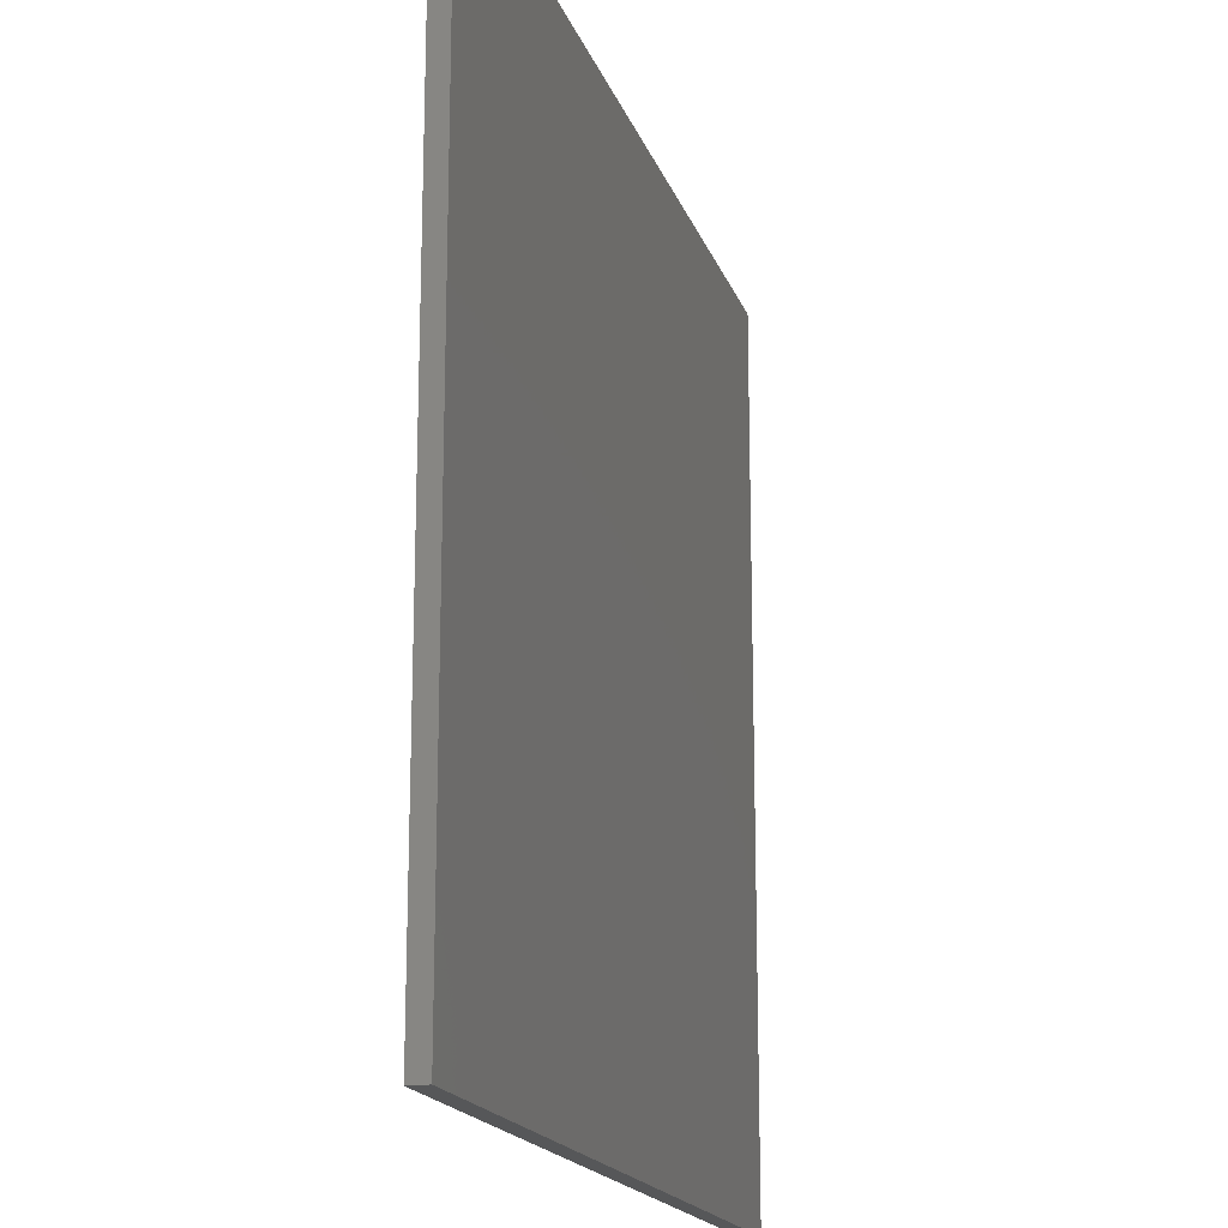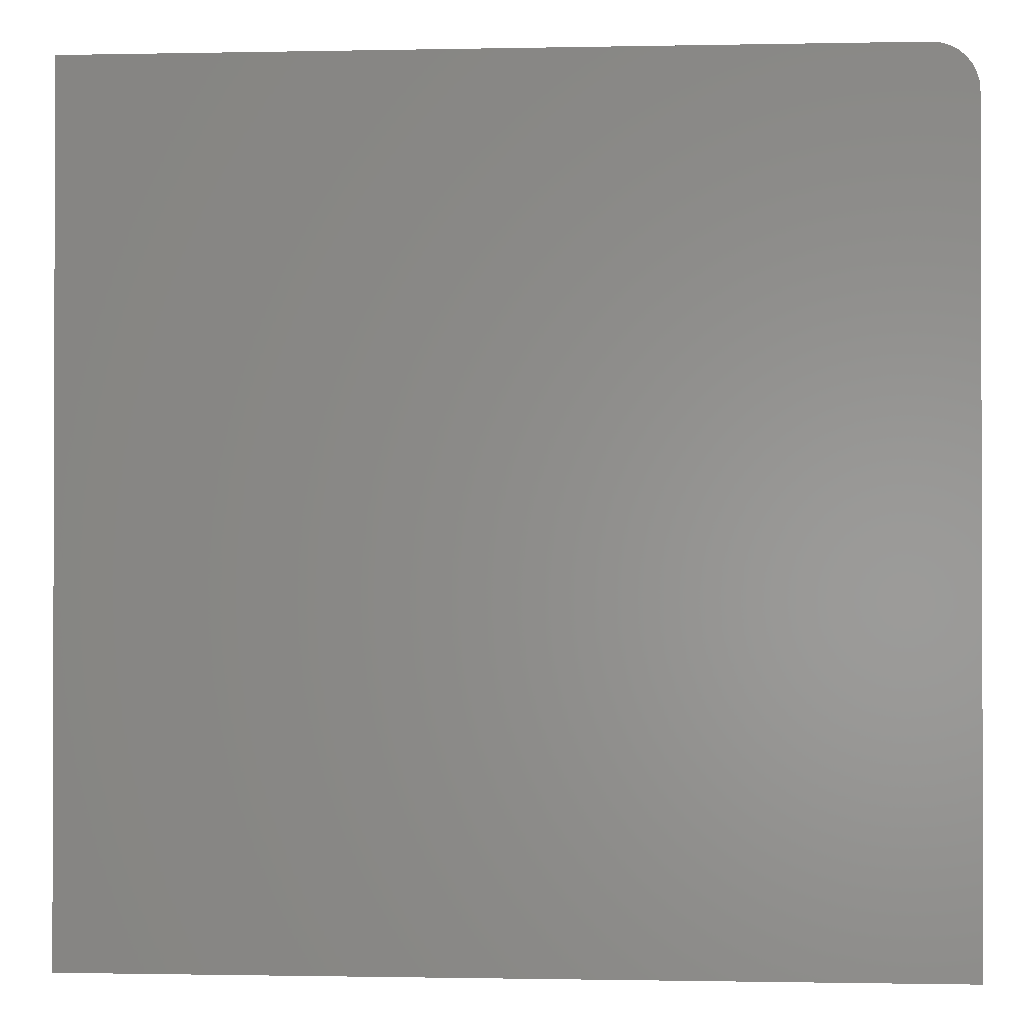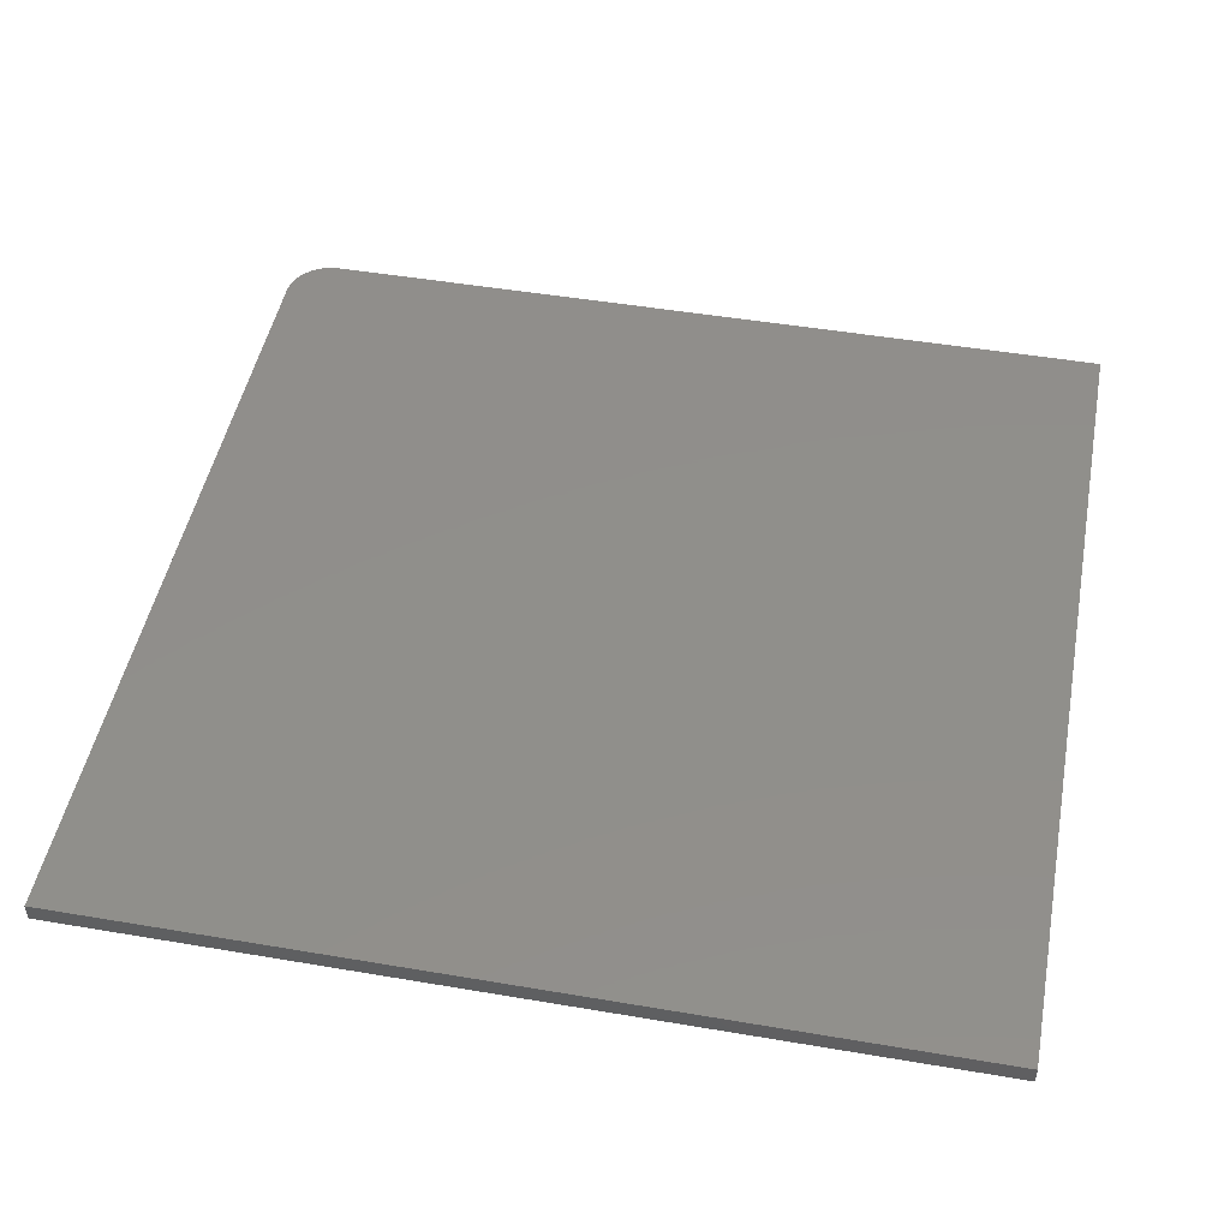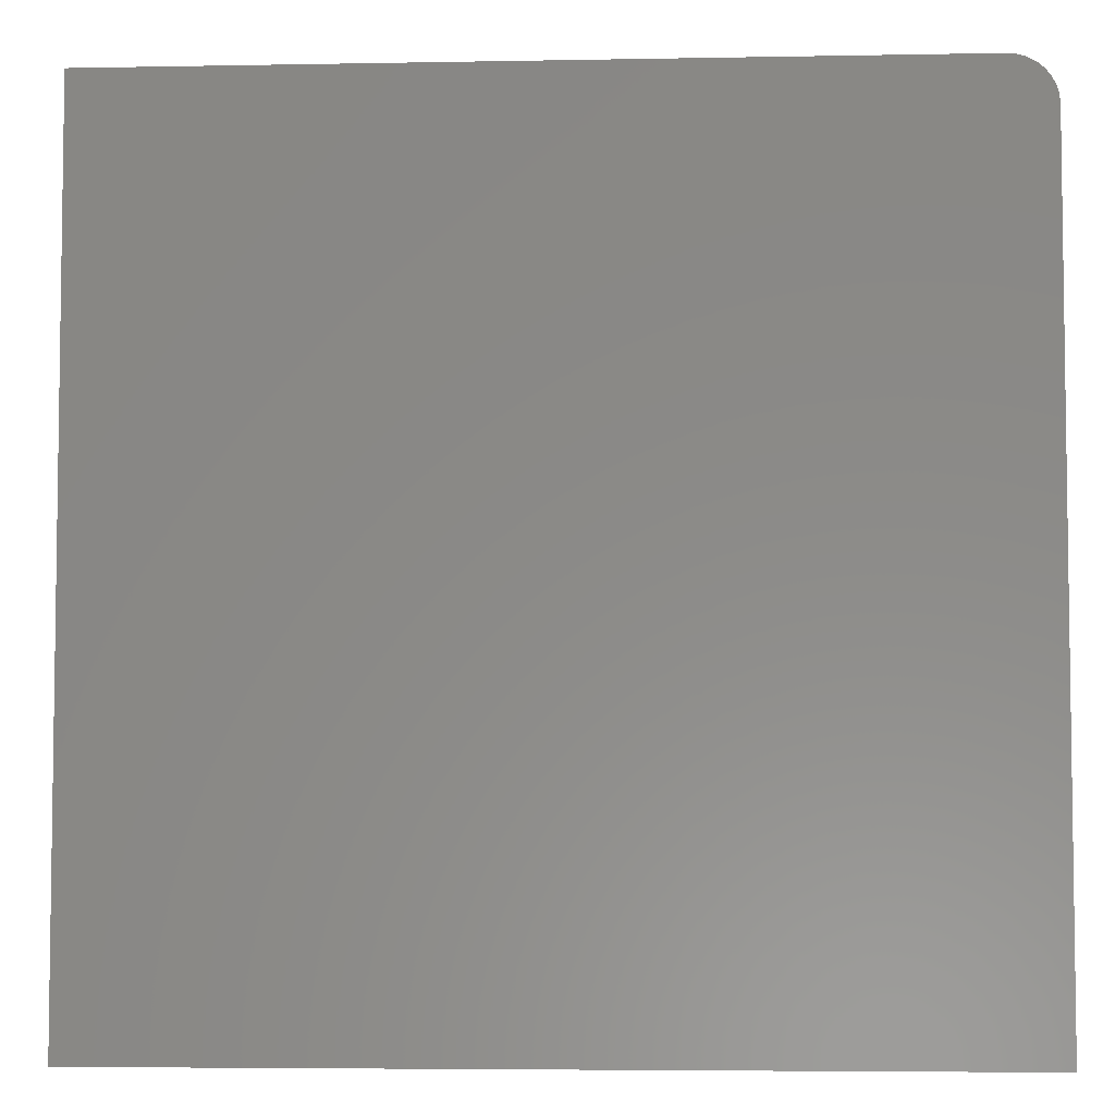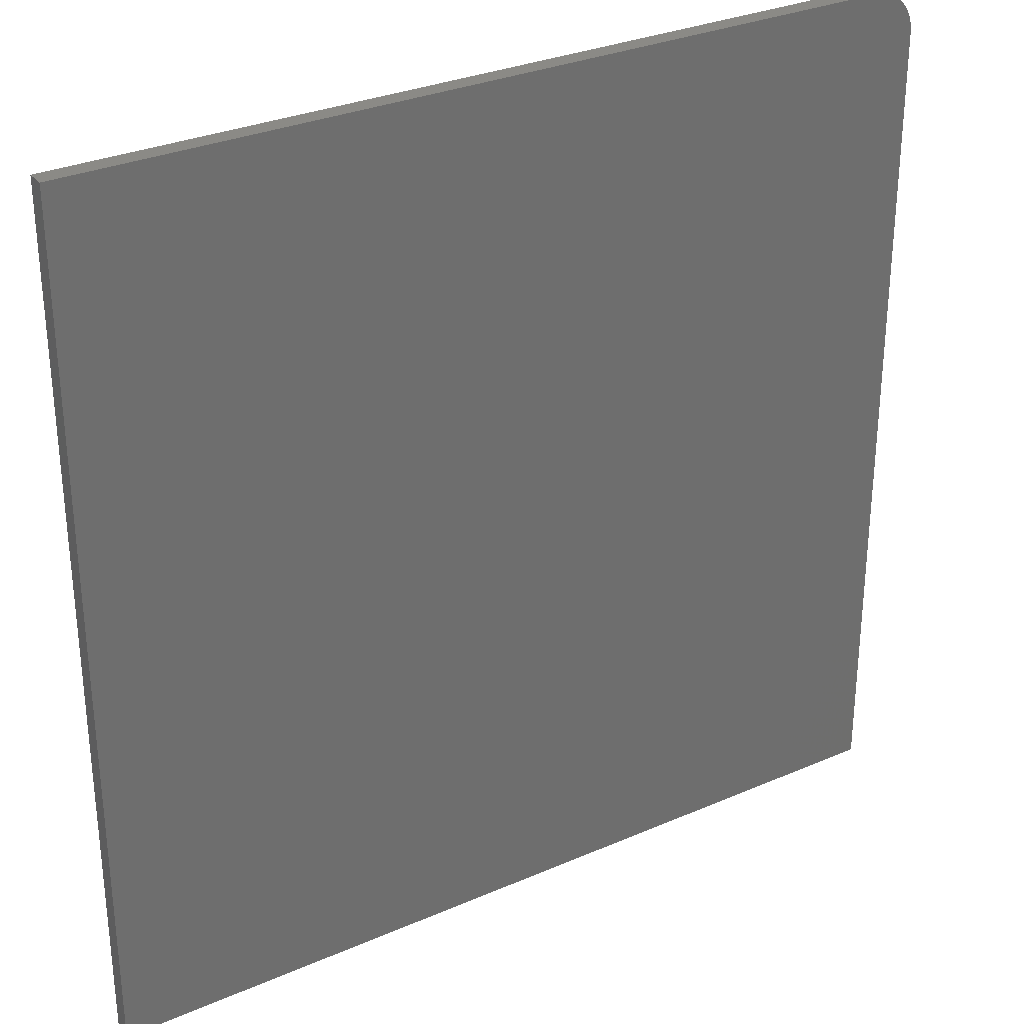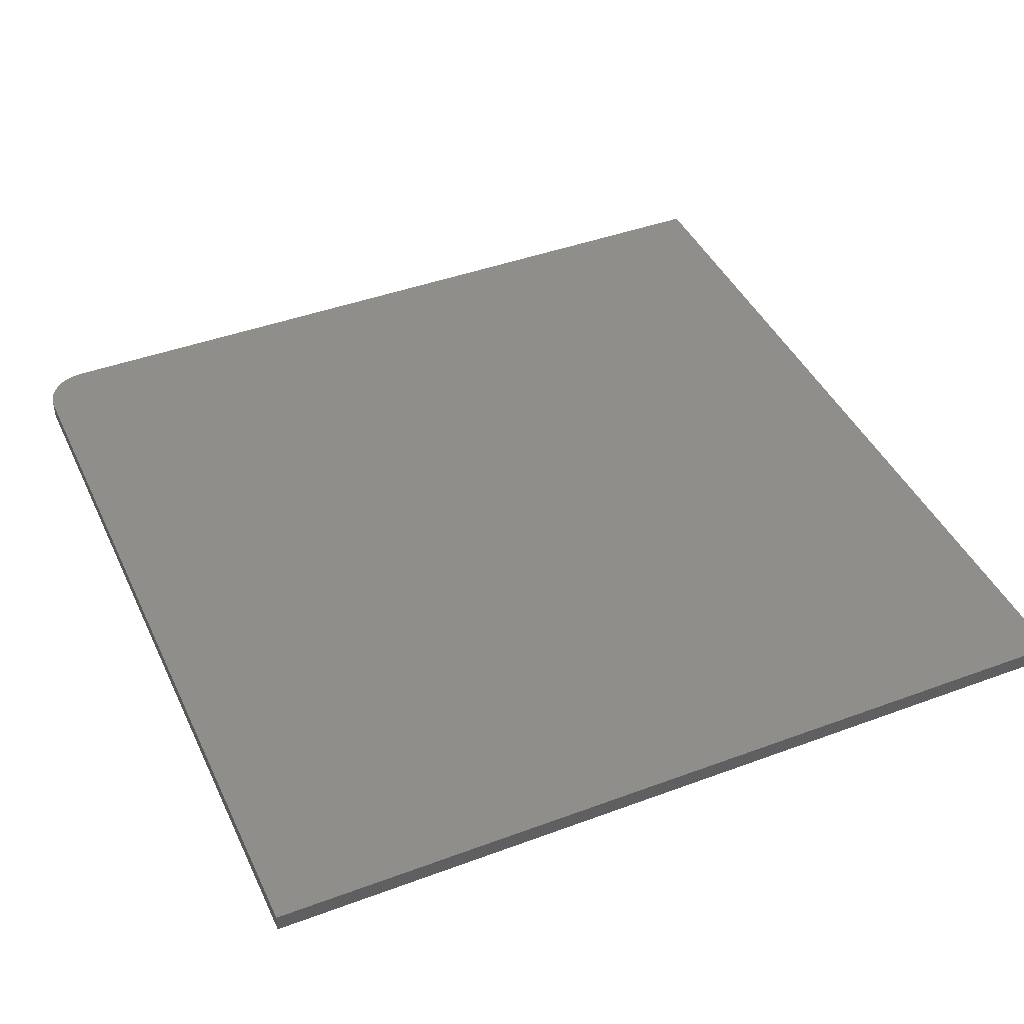
<metadata>
{"format":"stl","ext":"stl","renderer":"f3d","projection":"perspective","resolution":1024,"background":"white","views":[{"elev":-17.8,"azim":105.9,"up":"+Z"},{"elev":-1.0,"azim":4.4,"up":"+Z"},{"elev":48.0,"azim":-169.2,"up":"+Y"},{"elev":-5.2,"azim":3.4,"up":"+Z"},{"elev":30.5,"azim":-32.1,"up":"+Z"},{"elev":42.8,"azim":156.2,"up":"+Y"}]}
</metadata>
<code>
# stl→obj: 24 verts, 44 faces
v -0.75 0.03125 0.75
v 0.6719 0.03125 0.75
v 0.6871 0.03125 0.7485
v 0.7018 0.03125 0.7441
v 0.7153 0.03125 0.7368
v 0.7271 0.03125 0.7271
v 0.7368 0.03125 0.7153
v 0.7441 0.03125 0.7018
v 0.7485 0.03125 0.6871
v 0.75 0.03125 0.6719
v 0.75 0.03125 -0.75
v -0.75 0.03125 -0.75
v -0.75 1.665e-16 0.75
v -0.75 0 -0.75
v 0.75 1.665e-16 -0.75
v 0.75 3.244e-16 0.6719
v 0.7485 3.259e-16 0.6871
v 0.7441 3.271e-16 0.7018
v 0.7368 3.278e-16 0.7153
v 0.7271 3.28e-16 0.7271
v 0.7153 3.278e-16 0.7368
v 0.7018 3.271e-16 0.7441
v 0.6871 3.259e-16 0.7485
v 0.6719 3.244e-16 0.75
f 1 2 3
f 1 3 4
f 1 4 5
f 1 5 6
f 1 6 7
f 1 7 8
f 1 8 9
f 1 9 10
f 1 10 11
f 1 11 12
f 13 14 15
f 13 15 16
f 13 16 17
f 13 17 18
f 13 18 19
f 13 19 20
f 13 20 21
f 13 21 22
f 13 22 23
f 13 23 24
f 2 1 24
f 24 1 13
f 11 10 15
f 15 10 16
f 16 10 17
f 17 10 9
f 17 9 18
f 18 9 8
f 18 8 19
f 19 8 7
f 19 7 20
f 20 7 6
f 20 6 21
f 21 6 5
f 21 5 22
f 22 5 4
f 22 4 23
f 23 4 3
f 23 3 24
f 24 3 2
f 1 12 13
f 13 12 14
f 12 11 14
f 14 11 15

</code>
